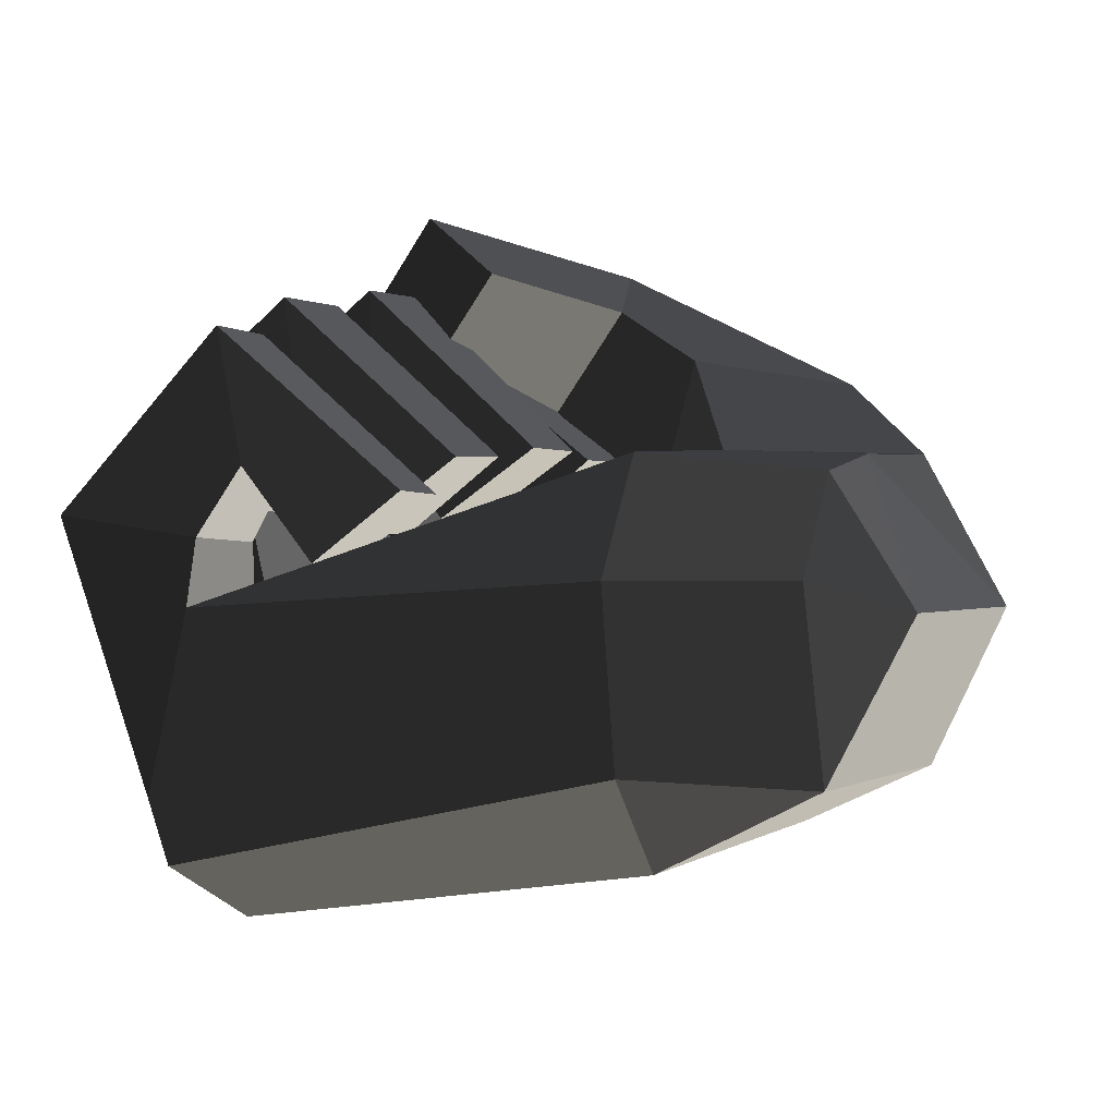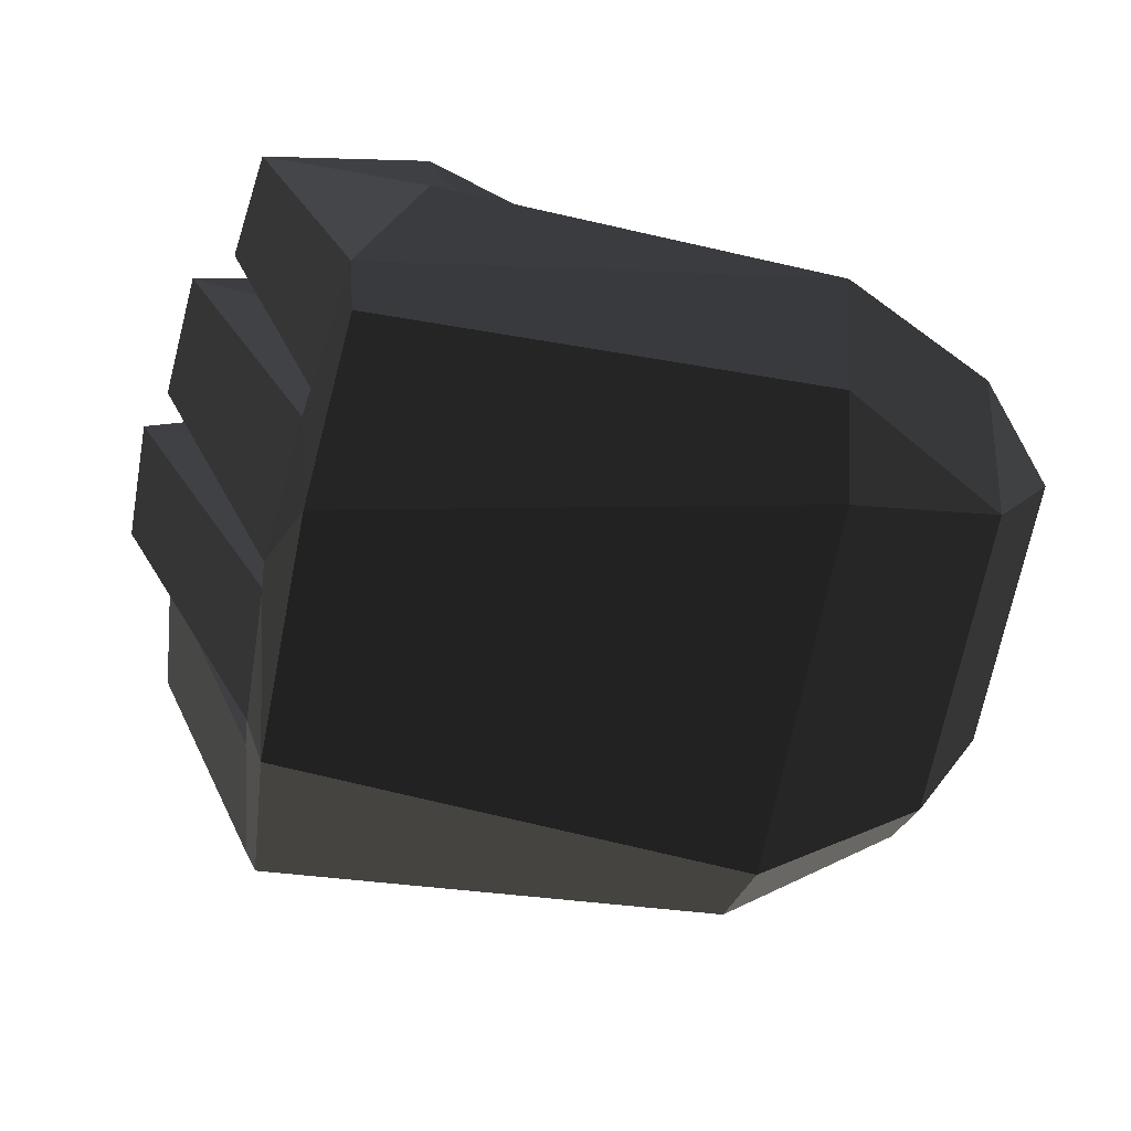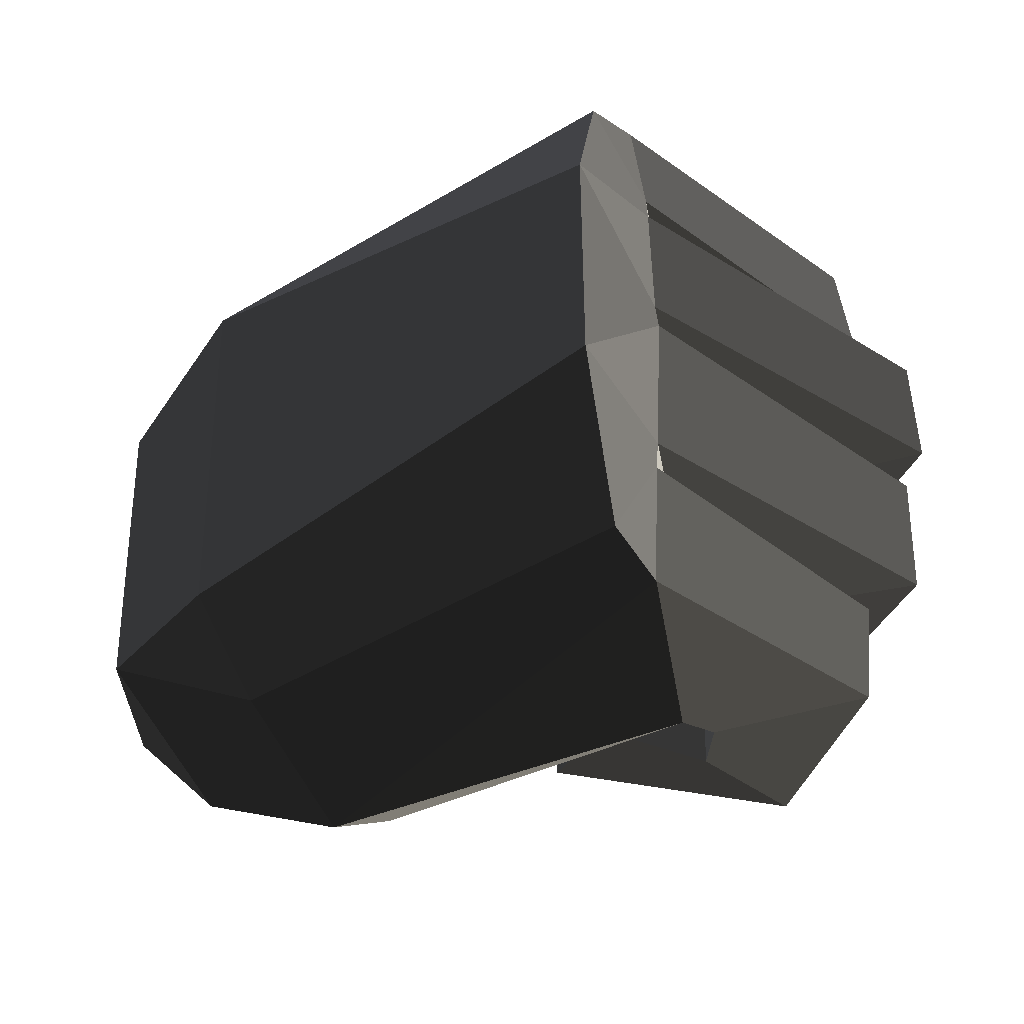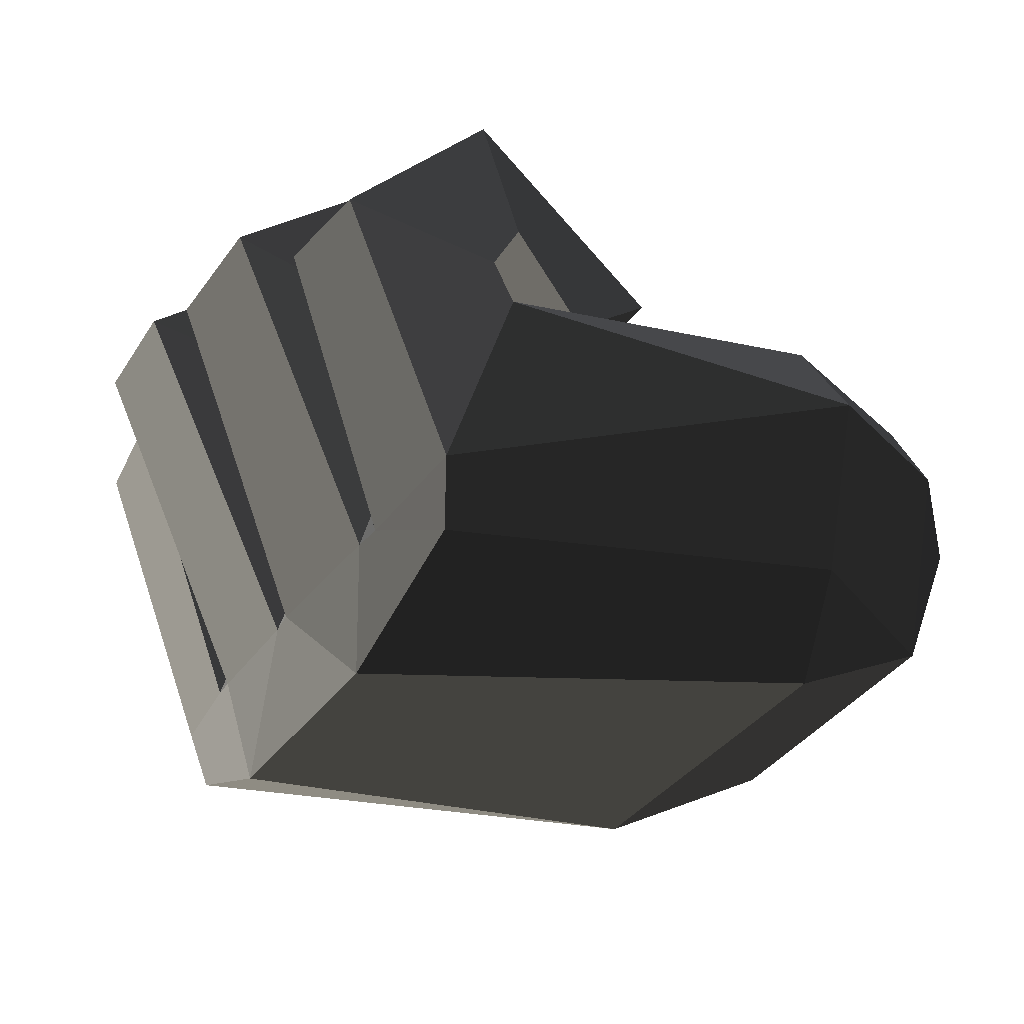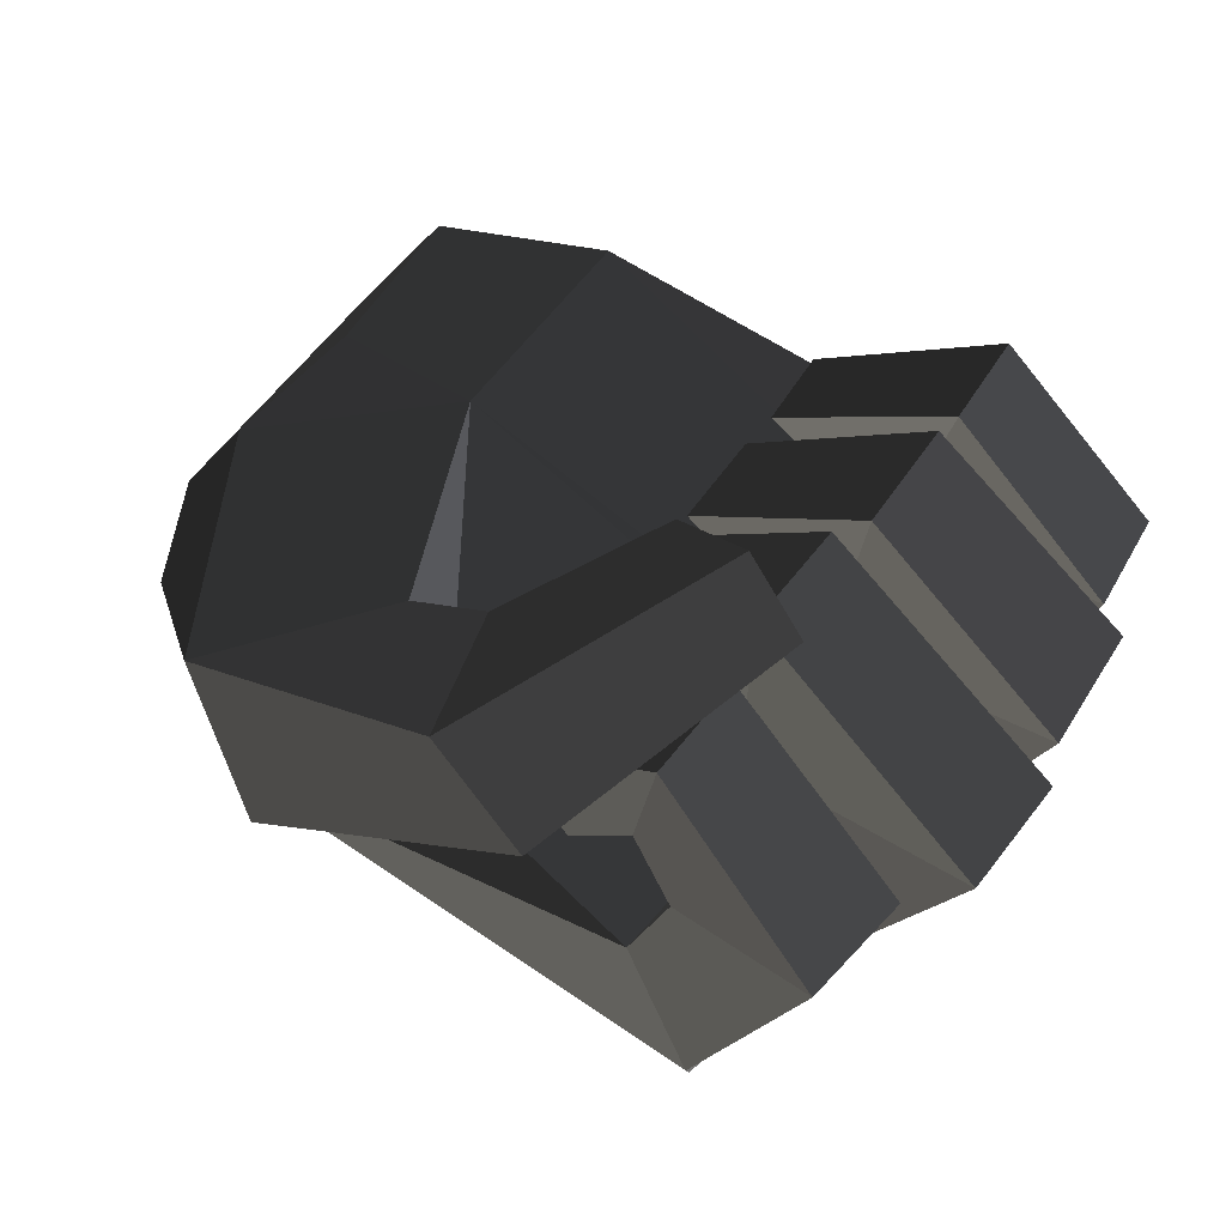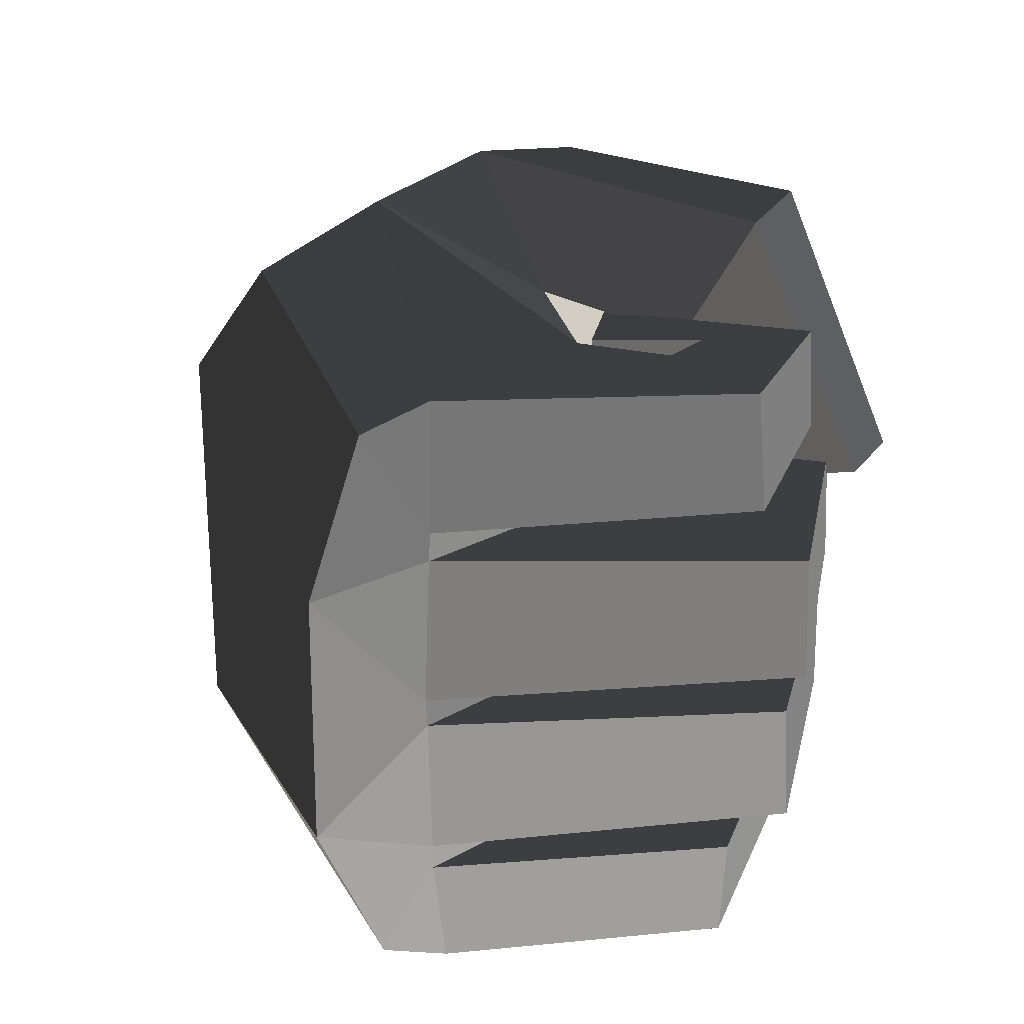
<metadata>
{"format":"obj","ext":"obj","renderer":"f3d","projection":"perspective","resolution":1024,"background":"white","views":[{"elev":2.1,"azim":24.9,"up":"+Z"},{"elev":-64.2,"azim":-11.4,"up":"+Z"},{"elev":-40.8,"azim":-152.6,"up":"+Y"},{"elev":-32.7,"azim":-28.6,"up":"+Z"},{"elev":57.0,"azim":-144.6,"up":"+Z"},{"elev":22.5,"azim":-118.5,"up":"+Y"}]}
</metadata>
<code>
v -0.2686 -0.1489 -0.0014
v -0.0916 -0.1392 0.0123
v -0.0918 -0.1074 0.0607
v -0.0918 -0.1074 0.0607
v -0.2728 -0.0899 -0.0006
v -0.2728 -0.0899 -0.0006
v -0.2714 -0.1372 0.0264
v -0.2751 -0.0877 0.023
v -0.2935 -0.1396 -0.0805
v -0.3385 -0.1359 0.0347
v -0.0916 -0.1392 0.0123
v -0.0916 -0.1392 0.0123
v -0.0943 -0.1198 -0.0646
v -0.2895 -0.1311 -0.1091
v -0.2999 -0.0893 -0.0895
v -0.2999 -0.0893 -0.0895
v -0.3436 -0.0911 0.0343
v -0.3385 -0.1359 0.0347
v -0.2728 -0.0899 -0.0006
v -0.2751 -0.0877 0.023
v -0.3014 -0.0776 -0.0903
v -0.274 -0.078 -0.0007
v -0.0927 -0.0105 0.0619
v -0.0918 -0.1074 0.0607
v -0.276 -0.0165 -0.0005
v -0.276 -0.0165 -0.0005
v -0.2749 -0.0048 -0.0011
v -0.2749 -0.0048 -0.0011
v -0.275 0.0567 -0.0009
v -0.275 0.0567 -0.0009
v -0.2964 -0.0008 0.0387
v -0.2951 0.052 0.0389
v -0.3053 -0.0044 -0.0946
v -0.3724 0.0013 0.0511
v -0.276 -0.0165 -0.0005
v -0.3064 -0.0158 -0.0943
v -0.2939 -0.0629 -0.1412
v -0.2935 0.0458 -0.1409
v -0.3014 -0.0776 -0.0903
v -0.3014 -0.0776 -0.0903
v -0.2999 -0.0893 -0.0895
v -0.2895 -0.1311 -0.1091
v -0.0943 -0.1198 -0.0646
v -0.091 -0.0894 -0.1056
v -0.0231 -0.0819 -0.0699
v -0.0231 -0.0819 -0.0699
v -0.0916 -0.1392 0.0123
v -0.0232 -0.1068 0.0124
v 0.0101 -0.07 -0.001
v 0.0101 -0.07 -0.001
v -0.0217 -0.082 0.0535
v -0.0217 -0.082 0.0535
v -0.0301 -0.0088 0.0601
v -0.0301 -0.0088 0.0601
v 0.0116 0.0535 -0.0045
v 0.0116 0.0535 -0.0045
v -0.0252 0.0536 0.0602
v -0.0252 0.0536 0.0602
v -0.0199 0.1061 0.0098
v -0.0199 0.1061 0.0098
v -0.0228 0.0845 -0.0472
v -0.0228 0.0845 -0.0472
v -0.0214 0.0542 -0.0738
v -0.0214 0.0542 -0.0738
v -0.0231 -0.0819 -0.0699
v 0.0101 -0.07 -0.001
v -0.0873 0.0797 -0.105
v -0.091 -0.0894 -0.1056
v -0.2935 0.0458 -0.1409
v -0.2939 -0.0629 -0.1412
v -0.0899 0.1222 -0.0719
v -0.2887 0.1122 -0.1144
v -0.0214 0.0542 -0.0738
v -0.0228 0.0845 -0.0472
v -0.0199 0.1061 0.0098
v -0.0914 0.1488 -0.011
v -0.2939 0.1233 -0.0851
v -0.2887 0.1122 -0.1144
v -0.3016 0.0691 -0.0895
v -0.3016 0.0691 -0.0895
v -0.3027 0.0574 -0.0908
v -0.2935 0.0458 -0.1409
v -0.3053 -0.0044 -0.0946
v -0.3053 -0.0044 -0.0946
v -0.3711 0.0542 0.0507
v -0.3724 0.0013 0.0511
v -0.275 0.0567 -0.0009
v -0.2951 0.052 0.0389
v -0.3016 0.0691 -0.0895
v -0.2742 0.0687 -0.0006
v -0.178 0.1206 0.0326
v -0.0927 -0.0105 0.0619
v -0.2667 0.1266 -0.0007
v -0.2667 0.1266 -0.0007
v -0.0914 0.1488 -0.011
v -0.0914 0.1488 -0.011
v -0.2939 0.1233 -0.0851
v -0.2939 0.1233 -0.0851
v -0.281 0.1191 0.0377
v -0.3445 0.121 0.0412
v -0.2742 0.0687 -0.0006
v -0.2823 0.0685 0.0358
v -0.3016 0.0691 -0.0895
v -0.3502 0.0709 0.0418
v -0.2939 0.1233 -0.0851
v -0.3445 0.121 0.0412
v -0.2703 0.1143 0.119
v -0.2719 0.0692 0.1204
v -0.2623 0.0702 0.0645
v -0.2823 0.0685 0.0358
v -0.2613 0.1156 0.0661
v -0.281 0.1191 0.0377
v -0.2703 0.1143 0.119
v -0.3445 0.121 0.0412
v -0.2298 0.1128 0.0283
v -0.1928 0.1112 0.0565
v -0.2623 0.0702 0.0645
v -0.2308 0.0733 0.0273
v -0.2719 0.0692 0.1204
v -0.1919 0.072 0.0577
v -0.2703 0.1143 0.119
v -0.1928 0.1112 0.0565
v -0.2298 0.1128 0.0283
v -0.2308 0.0733 0.0273
v -0.0916 -0.1392 0.0123
v -0.0232 -0.1068 0.0124
v -0.0918 -0.1074 0.0607
v -0.0217 -0.082 0.0535
v -0.0927 -0.0105 0.0619
v -0.0301 -0.0088 0.0601
v -0.0252 0.0536 0.0602
v -0.0252 0.0536 0.0602
v -0.15 0.1002 0.1039
v -0.0947 0.1637 0.0939
v -0.178 0.1206 0.0326
v -0.178 0.1206 0.0326
v -0.2218 0.1031 0.0807
v -0.1865 0.0988 0.1272
v -0.2089 0.1611 0.1479
v -0.0947 0.1637 0.0939
v -0.2464 0.161 0.1031
v -0.1277 0.1769 0.0262
v -0.0914 0.1488 -0.011
v -0.0199 0.1061 0.0098
v -0.0252 0.0536 0.0602
v -0.0252 0.0536 0.0602
v -0.0914 0.1488 -0.011
v -0.178 0.1206 0.0326
v -0.1277 0.1769 0.0262
v -0.1277 0.1769 0.0262
v -0.2464 0.161 0.1031
v -0.2218 0.1031 0.0807
v -0.2872 0.0491 0.1352
v -0.2498 0.0383 0.1083
v -0.2238 0.0362 0.1425
v -0.1865 0.0988 0.1272
v -0.2622 0.0487 0.17
v -0.2089 0.1611 0.1479
v -0.2872 0.0491 0.1352
v -0.2464 0.161 0.1031
v -0.2238 0.0362 0.1425
v -0.2498 0.0383 0.1083
v -0.2579 -0.0881 0.0523
v -0.2551 -0.129 0.0554
v -0.2751 -0.0877 0.023
v -0.2714 -0.1372 0.0264
v -0.2719 -0.0836 0.1104
v -0.3436 -0.0911 0.0343
v -0.2699 -0.1234 0.1124
v -0.3385 -0.1359 0.0347
v -0.2551 -0.129 0.0554
v -0.2714 -0.1372 0.0264
v -0.1872 -0.1195 0.0455
v -0.2236 -0.1268 0.0162
v -0.2719 -0.0836 0.1104
v -0.1889 -0.0856 0.0435
v -0.2579 -0.0881 0.0523
v -0.2264 -0.0907 0.0139
v -0.2551 -0.129 0.0554
v -0.2236 -0.1268 0.0162
v -0.1872 -0.1195 0.0455
v -0.1889 -0.0856 0.0435
v -0.2662 0.0496 0.0712
v -0.2664 0.002 0.0718
v -0.2951 0.052 0.0389
v -0.2964 -0.0008 0.0387
v -0.268 0.0511 0.1333
v -0.3711 0.0542 0.0507
v -0.2693 0.0035 0.1342
v -0.3724 0.0013 0.0511
v -0.2664 0.002 0.0718
v -0.2964 -0.0008 0.0387
v -0.1877 0.0044 0.0631
v -0.2332 0.0037 0.0316
v -0.268 0.0511 0.1333
v -0.1883 0.0472 0.0616
v -0.2662 0.0496 0.0712
v -0.233 0.0463 0.0309
v -0.2664 0.002 0.0718
v -0.2332 0.0037 0.0316
v -0.1877 0.0044 0.0631
v -0.1883 0.0472 0.0616
v -0.274 -0.078 -0.0007
v -0.276 -0.0165 -0.0005
v -0.2871 -0.0707 0.036
v -0.2891 -0.0164 0.0337
v -0.3014 -0.0776 -0.0903
v -0.3609 -0.0705 0.0529
v -0.3064 -0.0158 -0.0943
v -0.364 -0.0179 0.0478
v -0.276 -0.0165 -0.0005
v -0.2891 -0.0164 0.0337
v -0.2669 -0.0166 0.0646
v -0.276 -0.0137 0.1264
v -0.2748 -0.0616 0.1276
v -0.3609 -0.0705 0.0529
v -0.2652 -0.0645 0.0667
v -0.2871 -0.0707 0.036
v -0.2669 -0.0166 0.0646
v -0.2891 -0.0164 0.0337
v -0.237 -0.0623 0.0272
v -0.2379 -0.0197 0.0246
v -0.2748 -0.0616 0.1276
v -0.1937 -0.0588 0.059
v -0.276 -0.0137 0.1264
v -0.1946 -0.0162 0.0592
v -0.2669 -0.0166 0.0646
v -0.2379 -0.0197 0.0246
v -0.237 -0.0623 0.0272
v -0.1937 -0.0588 0.059
g Group_001
f 1 2 3
f 1 3 5
f 1 5 8 7
f 1 7 10 9
f 1 9 11
f 11 9 14 13
f 14 9 15
f 15 9 18 17
f 15 17 20 19
f 15 19 22 21
f 22 19 24 23
f 22 23 25
f 25 23 27
f 27 23 29
f 27 29 32 31
f 27 31 34 33
f 27 33 36 35
f 36 33 38 37
f 36 37 39
f 39 37 42 41
f 42 37 44 43
f 43 44 45
f 43 45 48 47
f 48 45 49
f 48 49 51
f 51 49 53
f 53 49 55
f 53 55 57
f 57 55 59
f 59 55 61
f 61 55 63
f 63 55 66 65
f 63 65 68 67
f 67 68 70 69
f 67 69 72 71
f 67 71 74 73
f 74 71 76 75
f 76 71 78 77
f 77 78 79
f 79 78 82 81
f 81 82 83
f 81 83 86 85
f 81 85 88 87
f 81 87 90 89
f 90 87 92 91
f 90 91 93
f 93 91 95
f 93 95 97
f 93 97 100 99
f 93 99 102 101
f 101 102 104 103
f 103 104 106 105
f 106 104 108 107
f 108 104 110 109
f 109 110 112 111
f 111 112 114 113
f 111 113 116 115
f 111 115 118 117
f 117 118 120 119
f 119 120 122 121
f 122 120 124 123
g Group_002
f 125 126 128 127
f 127 128 130 129
f 129 130 131
f 129 131 134 133
f 129 133 135
f 135 133 138 137
f 138 133 140 139
f 139 140 142 141
f 142 140 144 143
f 144 140 145
g Group_003
f 147 148 149
f 149 148 152 151
f 151 152 154 153
f 154 152 156 155
f 155 156 158 157
f 157 158 160 159
f 157 159 162 161
g Group_004
f 163 164 166 165
f 163 165 168 167
f 167 168 170 169
f 169 170 172 171
f 169 171 174 173
f 169 173 176 175
f 175 176 178 177
f 177 178 180 179
f 180 178 182 181
g Group_005
f 183 184 186 185
f 183 185 188 187
f 187 188 190 189
f 189 190 192 191
f 189 191 194 193
f 189 193 196 195
f 195 196 198 197
f 197 198 200 199
f 200 198 202 201
g Group_006
f 203 204 206 205
f 203 205 208 207
f 207 208 210 209
f 209 210 212 211
f 212 210 214 213
f 214 210 216 215
f 215 216 218 217
f 217 218 220 219
f 217 219 222 221
f 217 221 224 223
f 223 224 226 225
f 225 226 228 227
f 228 226 230 229

</code>
